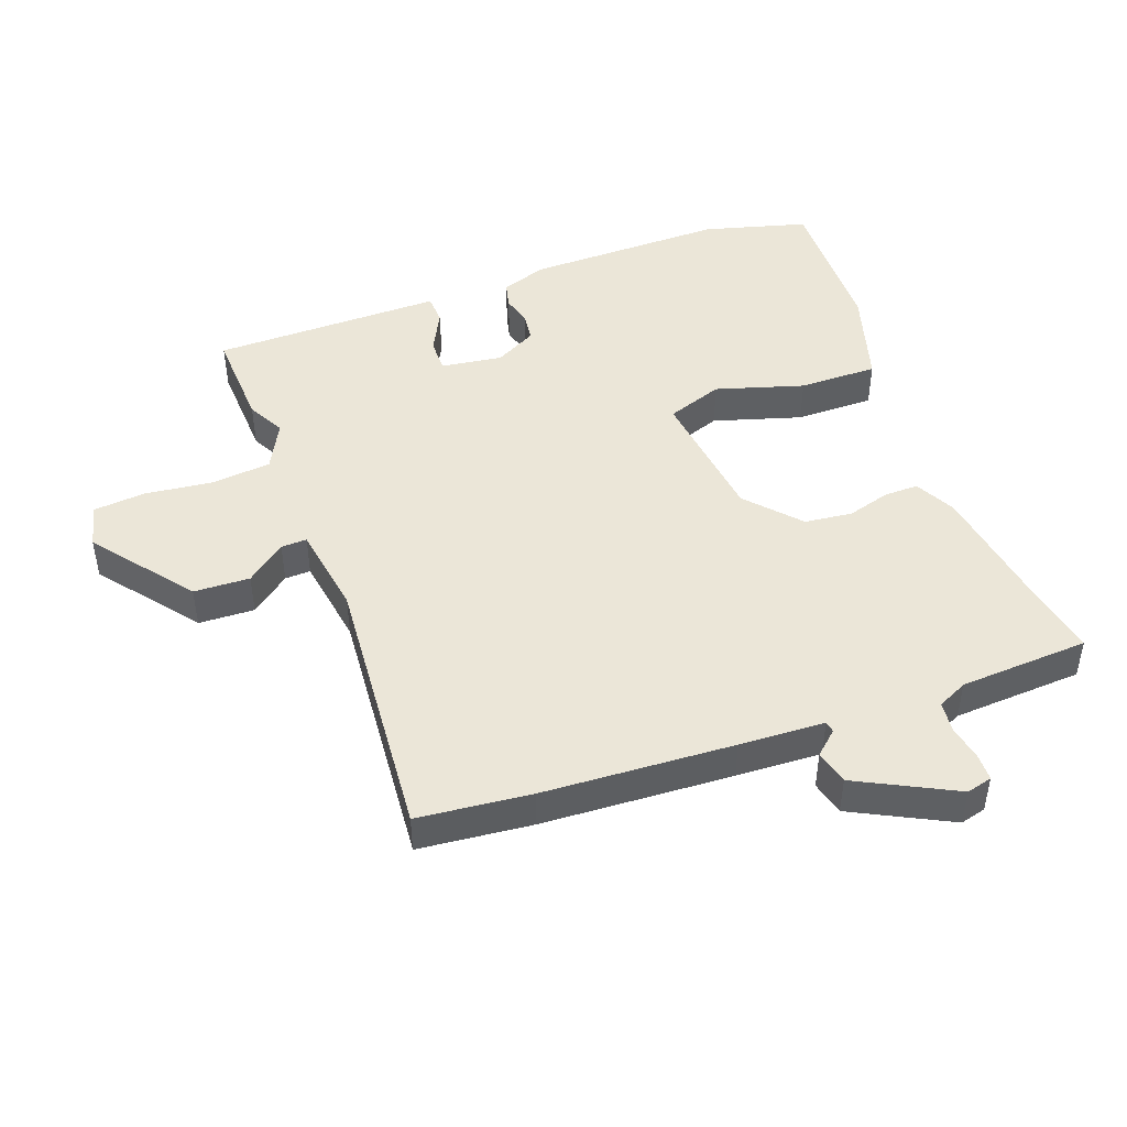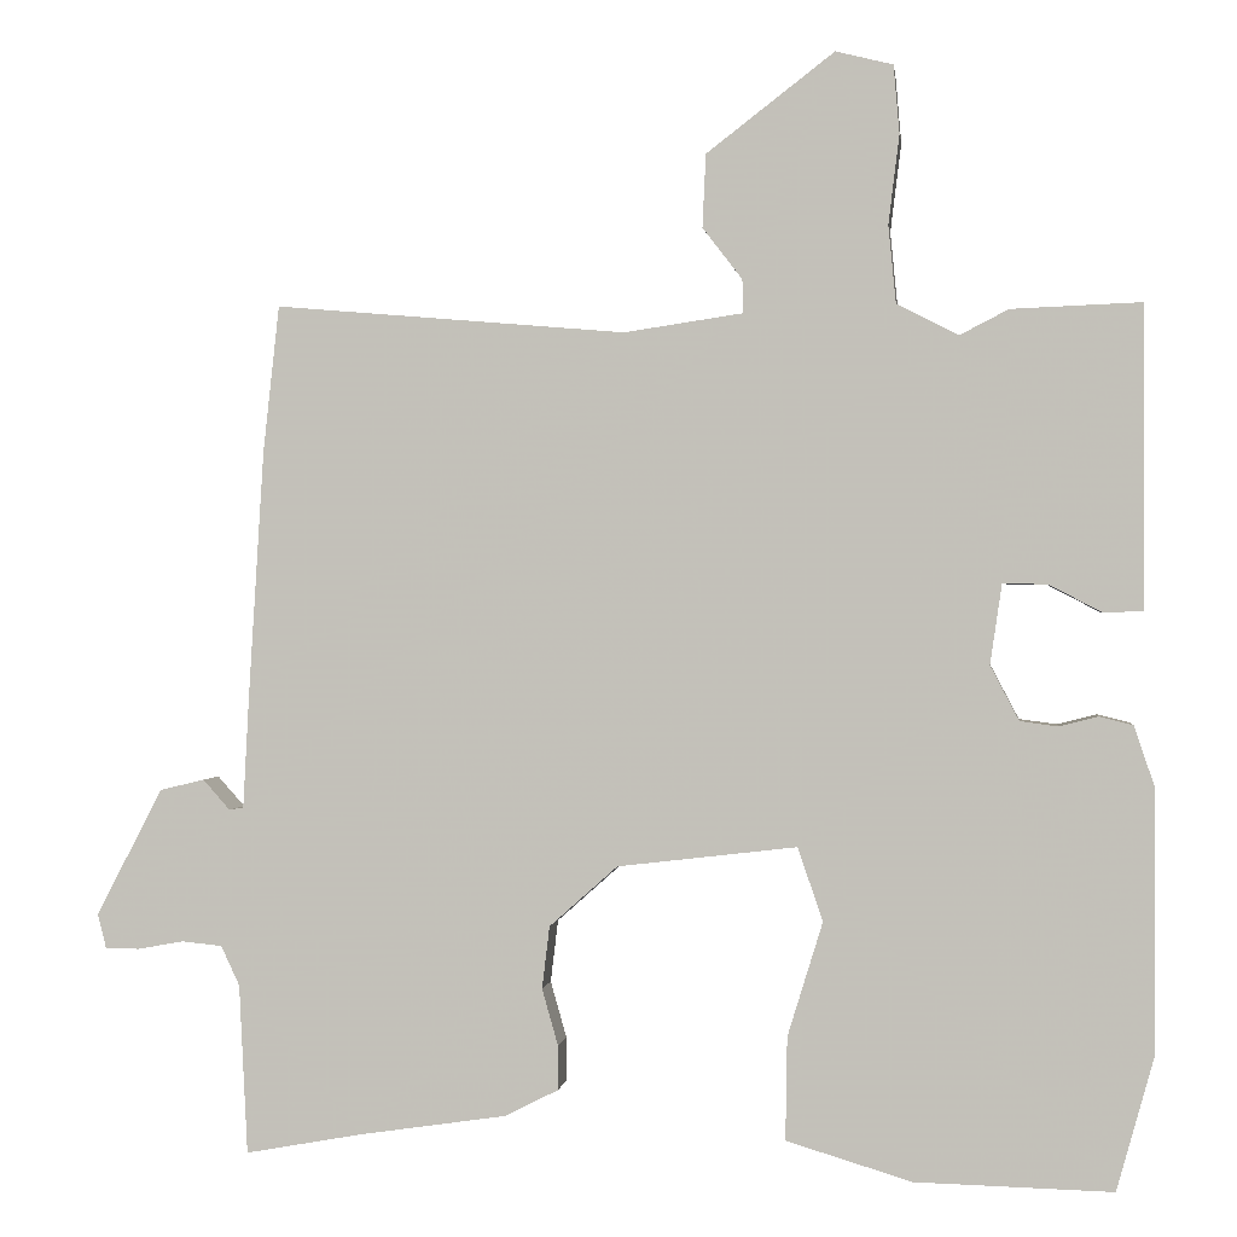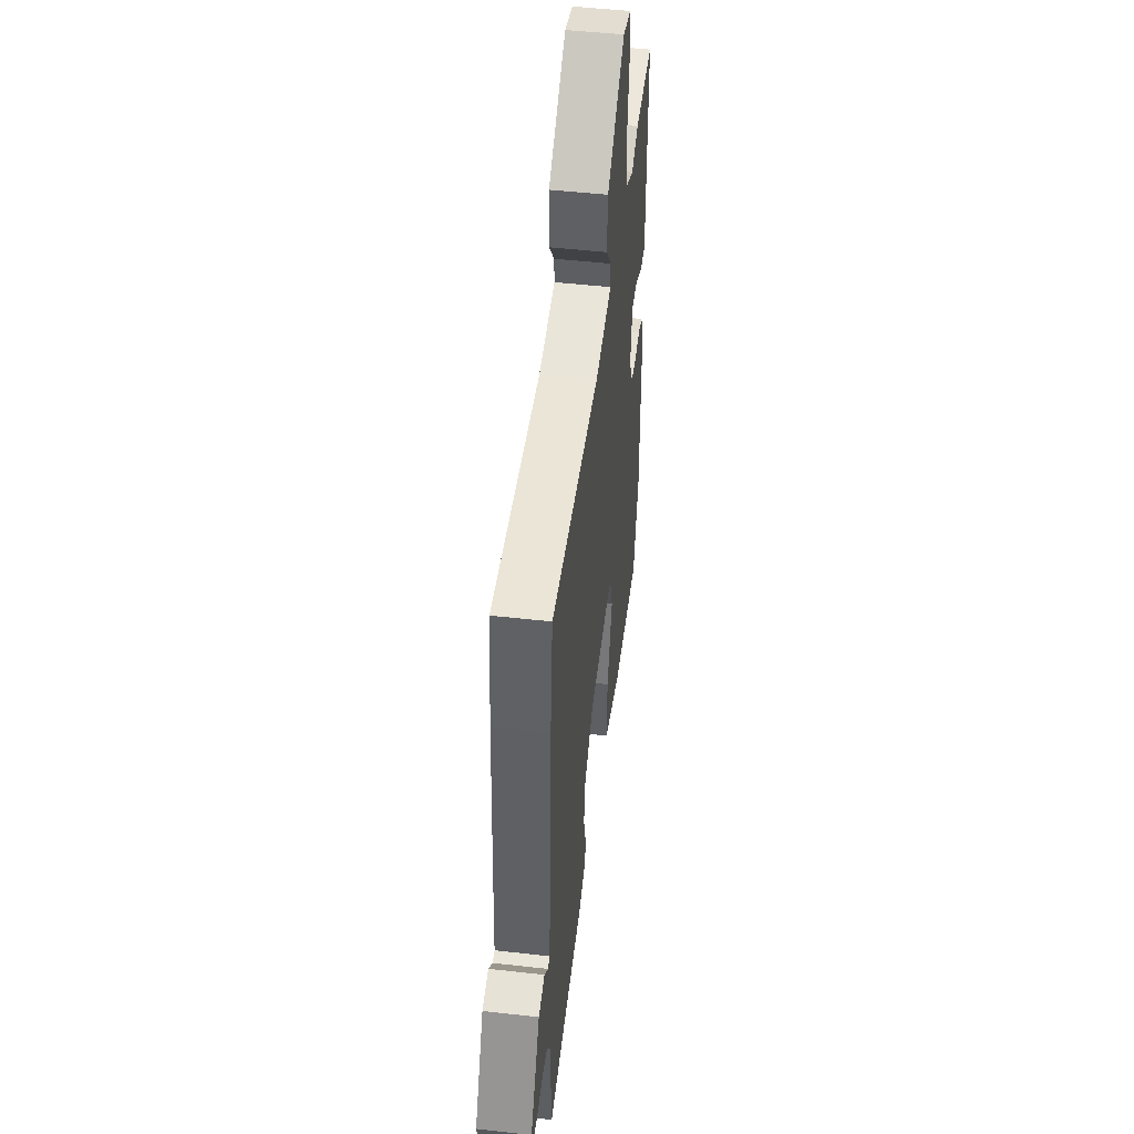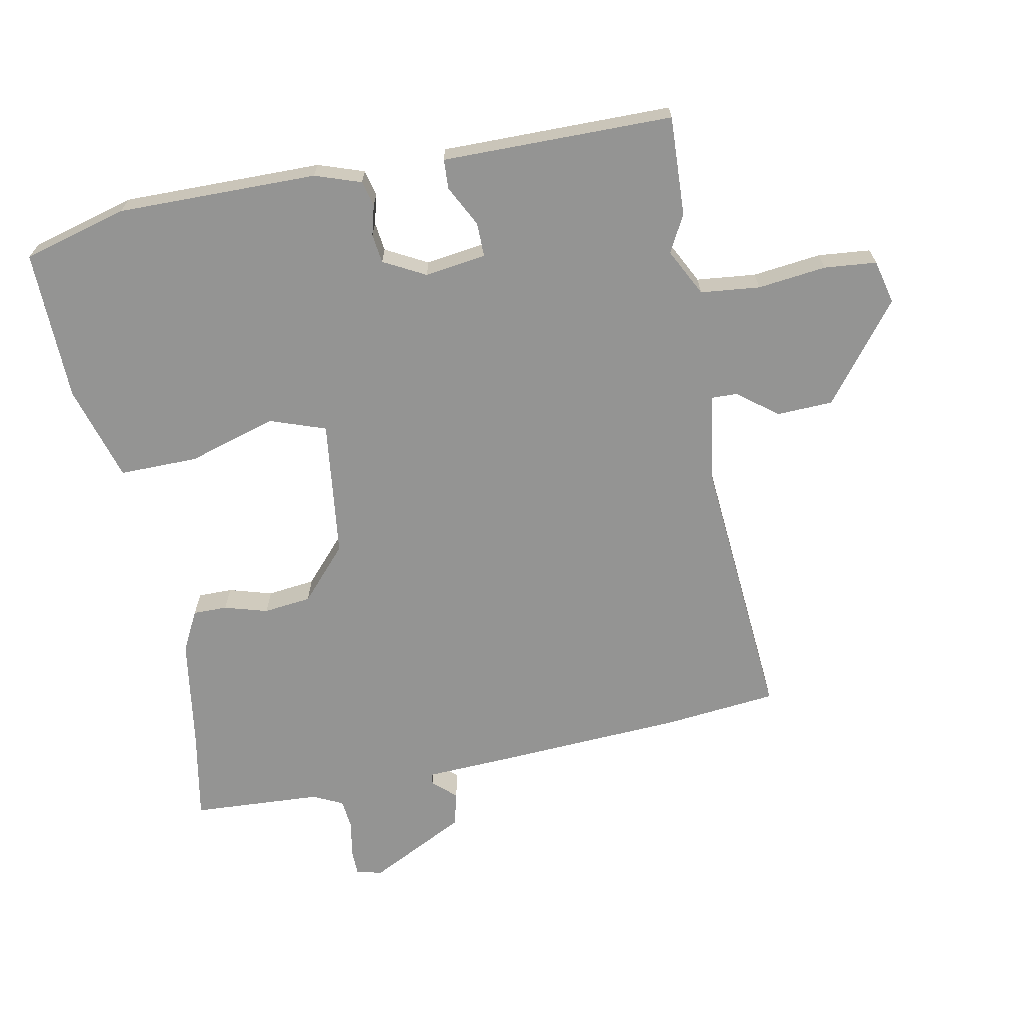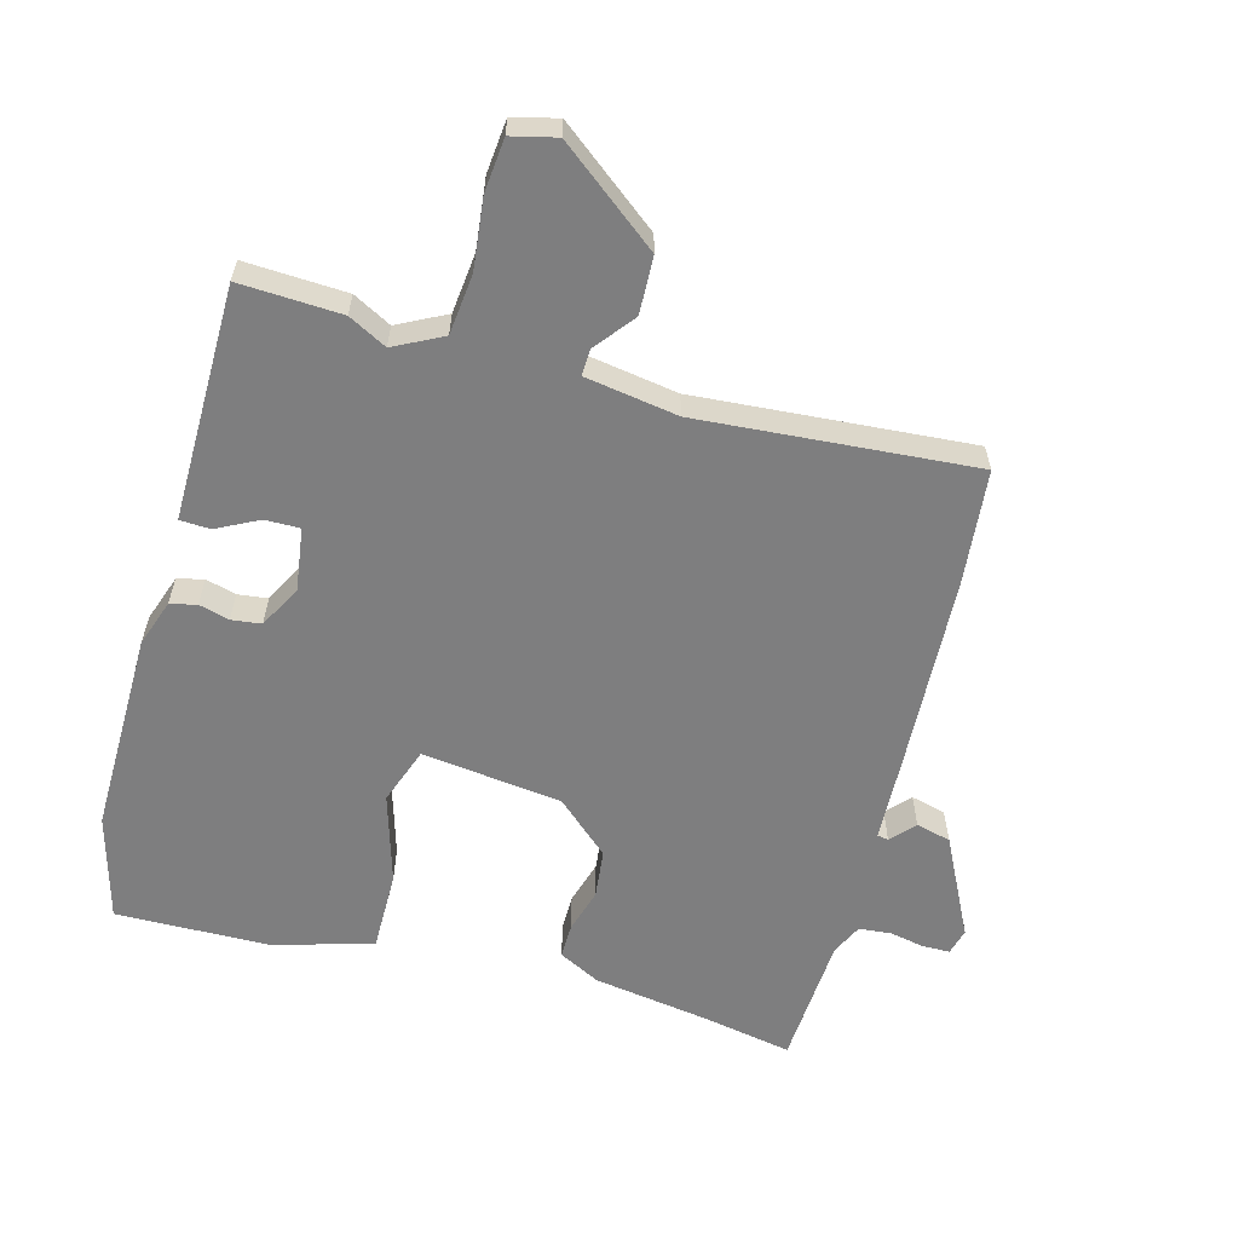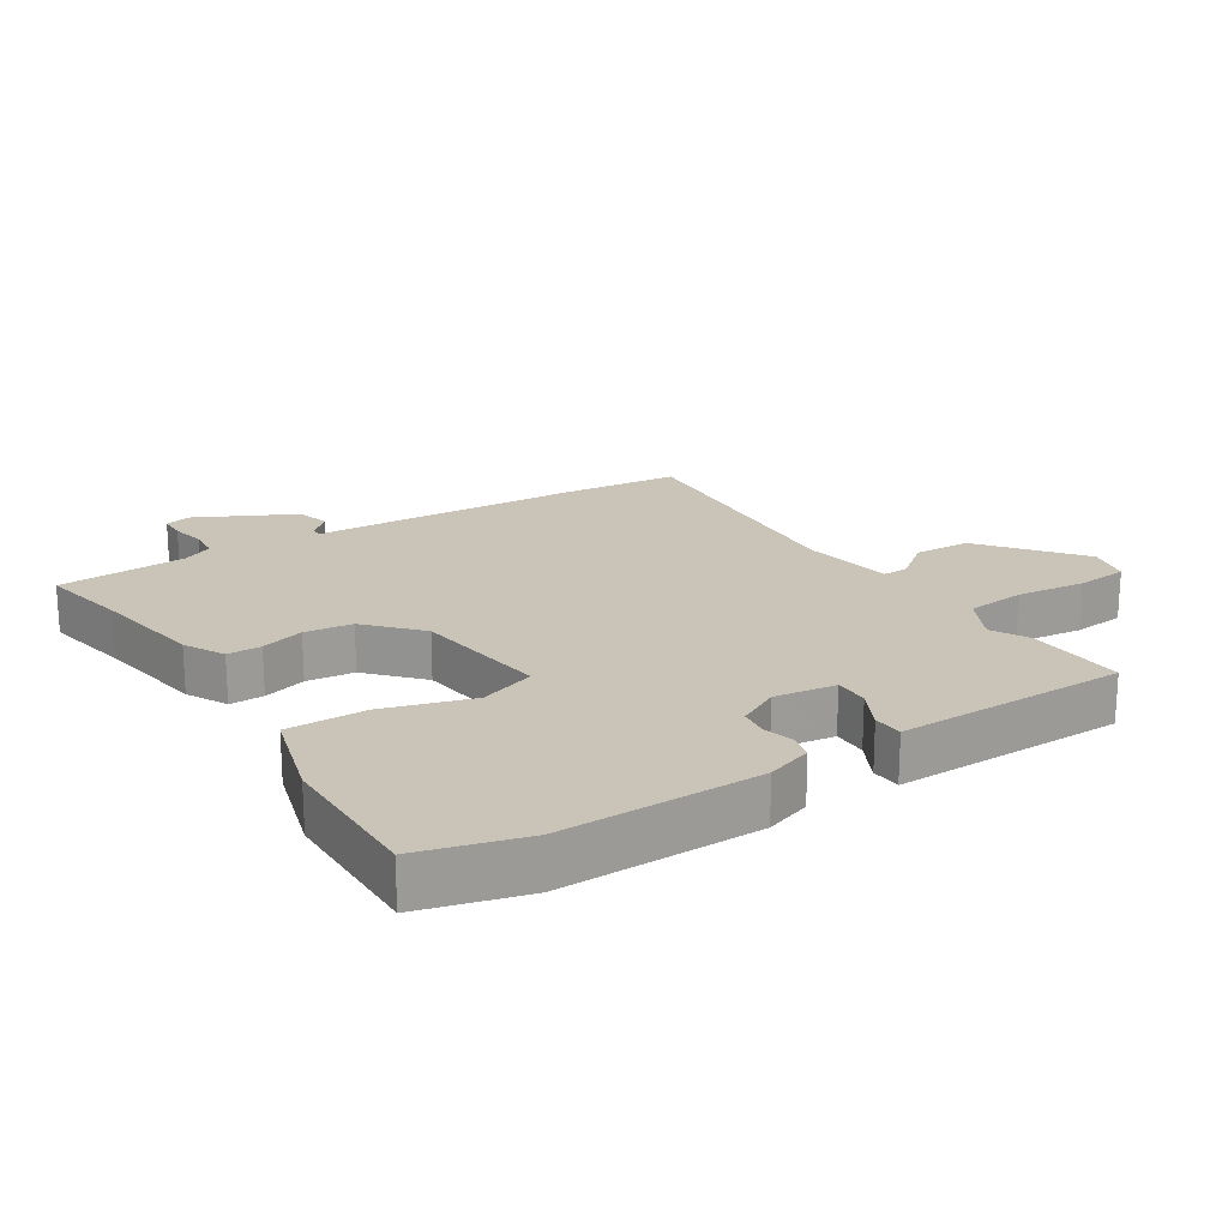
<metadata>
{"format":"obj","ext":"obj","renderer":"f3d","projection":"perspective","resolution":1024,"background":"white","views":[{"elev":46.6,"azim":69.5,"up":"+Y"},{"elev":0.2,"azim":-172.8,"up":"+Z"},{"elev":48.8,"azim":97.2,"up":"+Z"},{"elev":-67.0,"azim":-79.3,"up":"+Y"},{"elev":-59.5,"azim":-15.7,"up":"+Y"},{"elev":20.0,"azim":-123.2,"up":"+Y"}]}
</metadata>
<code>
v -0.523 0.07 0.501
v -0.369 0.07 0.495
v -0.311 0.07 0.465
v -0.238 0.07 0.503
v -0.229 0.07 0.595
v -0.242 0.07 0.701
v -0.235 0.07 0.782
v -0.167 0.07 0.799
v -0.015 0.07 0.682
v -0.011 0.07 0.595
v -0.058 0.07 0.534
v -0.059 0.07 0.494
v 0.082 0.07 0.473
v 0.499 0.07 0.509
v 0.518 0.07 0.334
v 0.536 0.07 0.04
v 0.543 0.07 -0.092
v 0.56 0.07 -0.095
v 0.592 0.07 -0.059
v 0.645 0.07 -0.072
v 0.723 0.07 -0.223
v 0.713 0.07 -0.263
v 0.672 0.07 -0.264
v 0.618 0.07 -0.254
v 0.57 0.07 -0.259
v 0.548 0.07 -0.306
v 0.538 0.07 -0.507
v 0.4 0.07 -0.482
v 0.224 0.07 -0.456
v 0.161 0.07 -0.424
v 0.161 0.07 -0.371
v 0.18 0.07 -0.304
v 0.171 0.07 -0.23
v 0.09 0.07 -0.158
v -0.123 0.07 -0.133
v -0.153 0.07 -0.22
v -0.111 0.07 -0.356
v -0.109 0.07 -0.478
v -0.258 0.07 -0.523
v -0.492 0.07 -0.529
v -0.537 0.07 -0.368
v -0.536 0.07 -0.059
v -0.512 0.07 0.012
v -0.472 0.07 0.022
v -0.426 0.07 0.01
v -0.381 0.07 0.016
v -0.347 0.07 0.081
v -0.361 0.07 0.176
v -0.414 0.07 0.175
v -0.477 0.07 0.142
v -0.523 0.07 0.144
v -0.523 0.07 0.248
v -0.523 0 0.501
v -0.369 0 0.495
v -0.311 0 0.465
v -0.238 0 0.503
v -0.229 0 0.595
v -0.242 0 0.701
v -0.235 0 0.782
v -0.167 0 0.799
v -0.015 0 0.682
v -0.011 0 0.595
v -0.058 0 0.534
v -0.059 0 0.494
v 0.082 0 0.473
v 0.499 0 0.509
v 0.518 0 0.334
v 0.536 0 0.04
v 0.543 0 -0.092
v 0.56 0 -0.095
v 0.592 0 -0.059
v 0.645 0 -0.072
v 0.723 0 -0.223
v 0.713 0 -0.263
v 0.672 0 -0.264
v 0.618 0 -0.254
v 0.57 0 -0.259
v 0.548 0 -0.306
v 0.538 0 -0.507
v 0.4 0 -0.482
v 0.224 0 -0.456
v 0.161 0 -0.424
v 0.161 0 -0.371
v 0.18 0 -0.304
v 0.171 0 -0.23
v 0.09 0 -0.158
v -0.123 0 -0.133
v -0.153 0 -0.22
v -0.111 0 -0.356
v -0.109 0 -0.478
v -0.258 0 -0.523
v -0.492 0 -0.529
v -0.537 0 -0.368
v -0.536 0 -0.059
v -0.512 0 0.012
v -0.472 0 0.022
v -0.426 0 0.01
v -0.381 0 0.016
v -0.347 0 0.081
v -0.361 0 0.176
v -0.414 0 0.175
v -0.477 0 0.142
v -0.523 0 0.144
v -0.523 0 0.248
f 49 50 51 52
f 48 49 52 1
f 42 43 44 45
f 42 45 46
f 41 42 46
f 40 41 46 47
f 36 37 38 39
f 35 36 39 40
f 29 30 31 32
f 28 29 32 33
f 26 27 28 33
f 25 26 33 34
f 21 22 23 24
f 21 24 25 34
f 18 19 20 21
f 17 18 21 34
f 13 14 15 16
f 12 13 16 17
f 8 9 10 11
f 8 11 12
f 5 6 7 8
f 4 5 8 12
f 3 4 12 17
f 48 1 2 3
f 47 48 3 17
f 35 40 47
f 17 34 35 47
f 104 103 102 101
f 53 104 101 100
f 97 96 95 94
f 98 97 94
f 98 94 93
f 99 98 93 92
f 91 90 89 88
f 92 91 88 87
f 84 83 82 81
f 85 84 81 80
f 85 80 79 78
f 86 85 78 77
f 76 75 74 73
f 86 77 76 73
f 73 72 71 70
f 86 73 70 69
f 68 67 66 65
f 69 68 65 64
f 63 62 61 60
f 64 63 60
f 60 59 58 57
f 64 60 57 56
f 69 64 56 55
f 55 54 53 100
f 69 55 100 99
f 99 92 87
f 99 87 86 69
f 1 53 54 2
f 2 54 55 3
f 3 55 56 4
f 4 56 57 5
f 5 57 58 6
f 6 58 59 7
f 7 59 60 8
f 8 60 61 9
f 9 61 62 10
f 10 62 63 11
f 11 63 64 12
f 12 64 65 13
f 13 65 66 14
f 14 66 67 15
f 15 67 68 16
f 16 68 69 17
f 17 69 70 18
f 18 70 71 19
f 19 71 72 20
f 20 72 73 21
f 21 73 74 22
f 22 74 75 23
f 23 75 76 24
f 24 76 77 25
f 25 77 78 26
f 26 78 79 27
f 27 79 80 28
f 28 80 81 29
f 29 81 82 30
f 30 82 83 31
f 31 83 84 32
f 32 84 85 33
f 33 85 86 34
f 34 86 87 35
f 35 87 88 36
f 36 88 89 37
f 37 89 90 38
f 38 90 91 39
f 39 91 92 40
f 40 92 93 41
f 41 93 94 42
f 42 94 95 43
f 43 95 96 44
f 44 96 97 45
f 45 97 98 46
f 46 98 99 47
f 47 99 100 48
f 48 100 101 49
f 49 101 102 50
f 50 102 103 51
f 51 103 104 52
f 52 104 53 1

</code>
